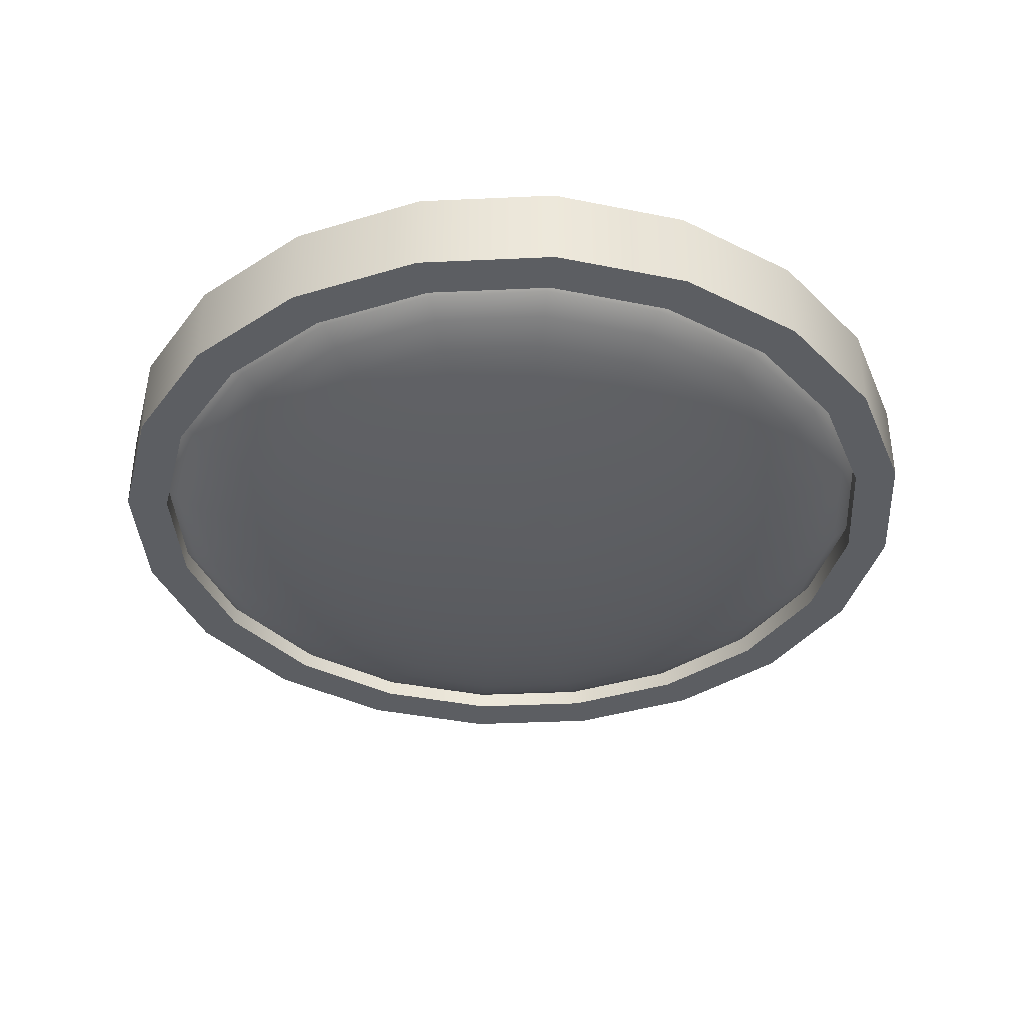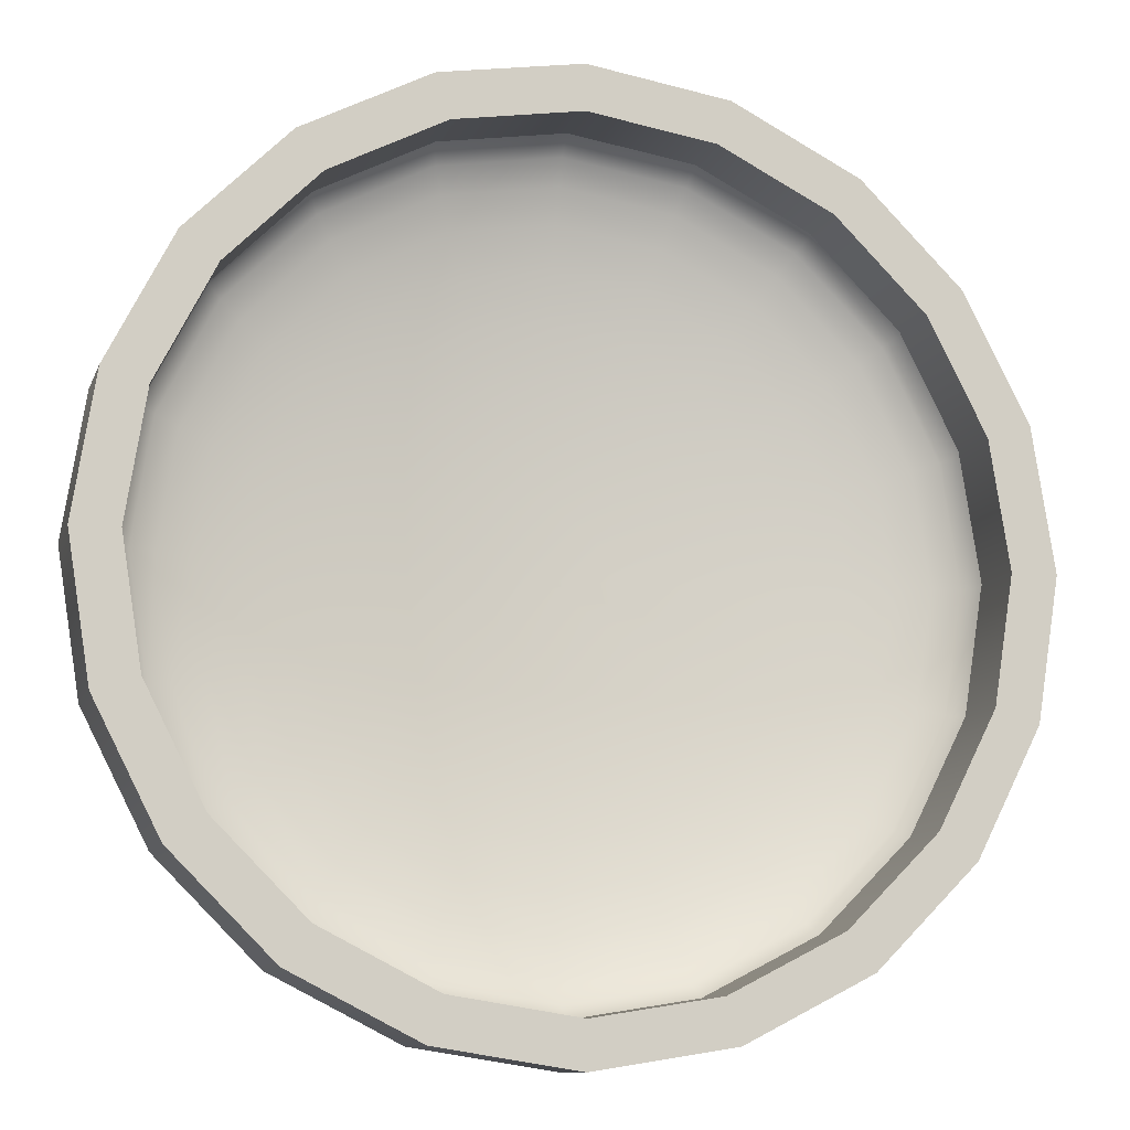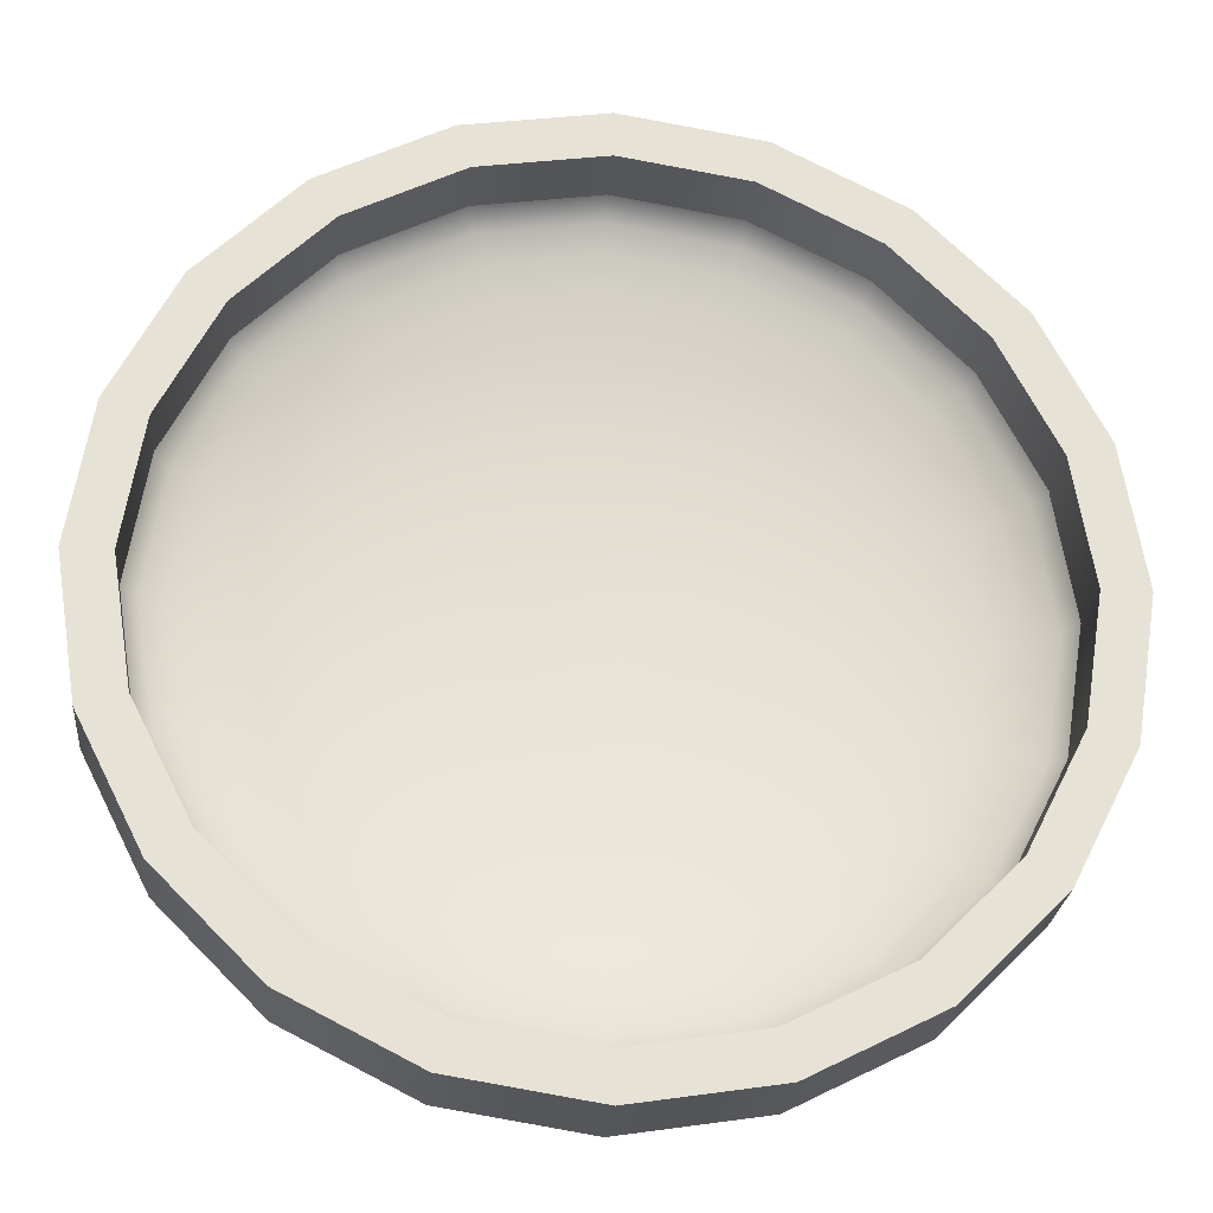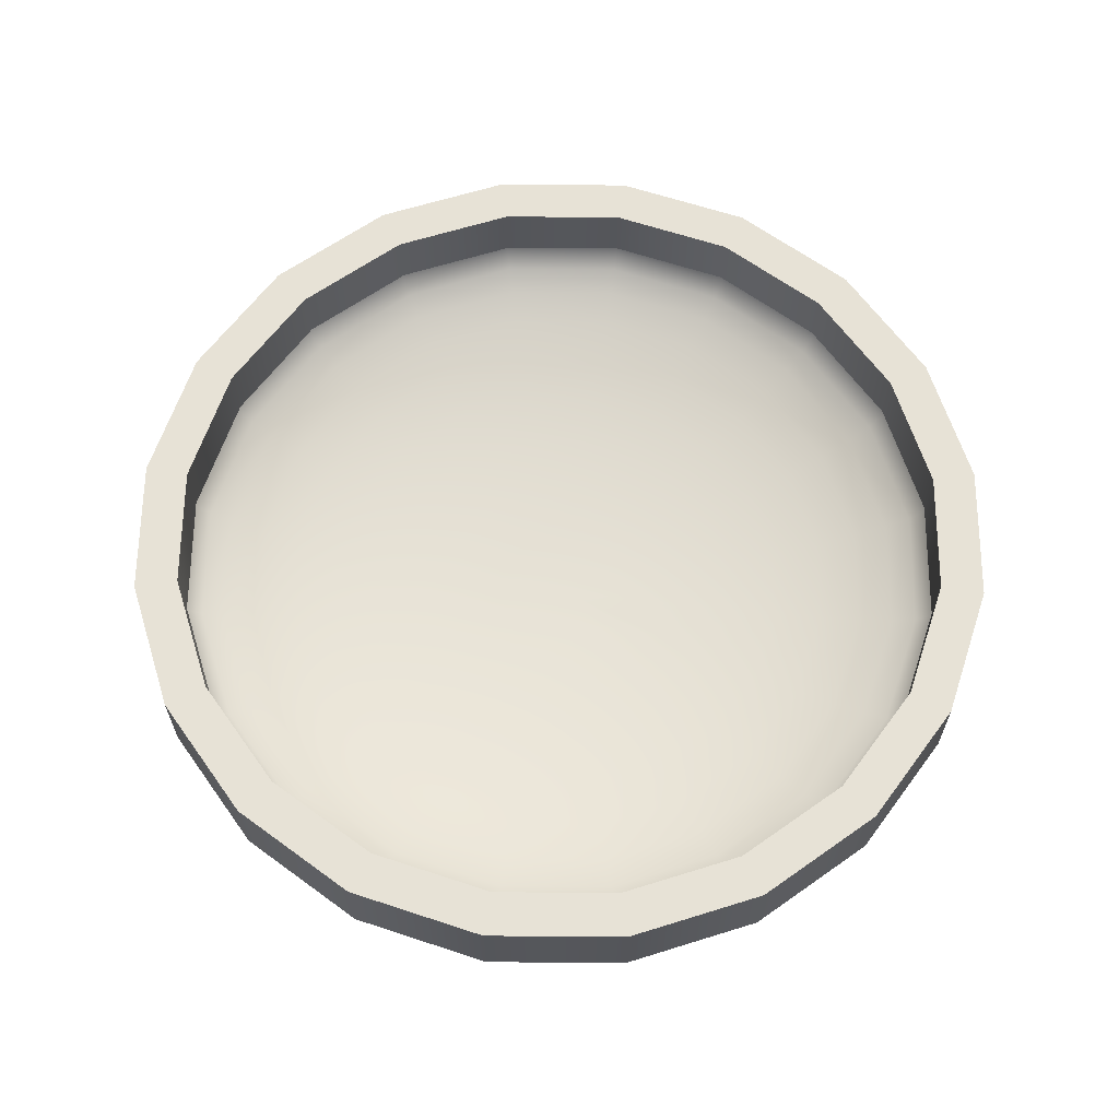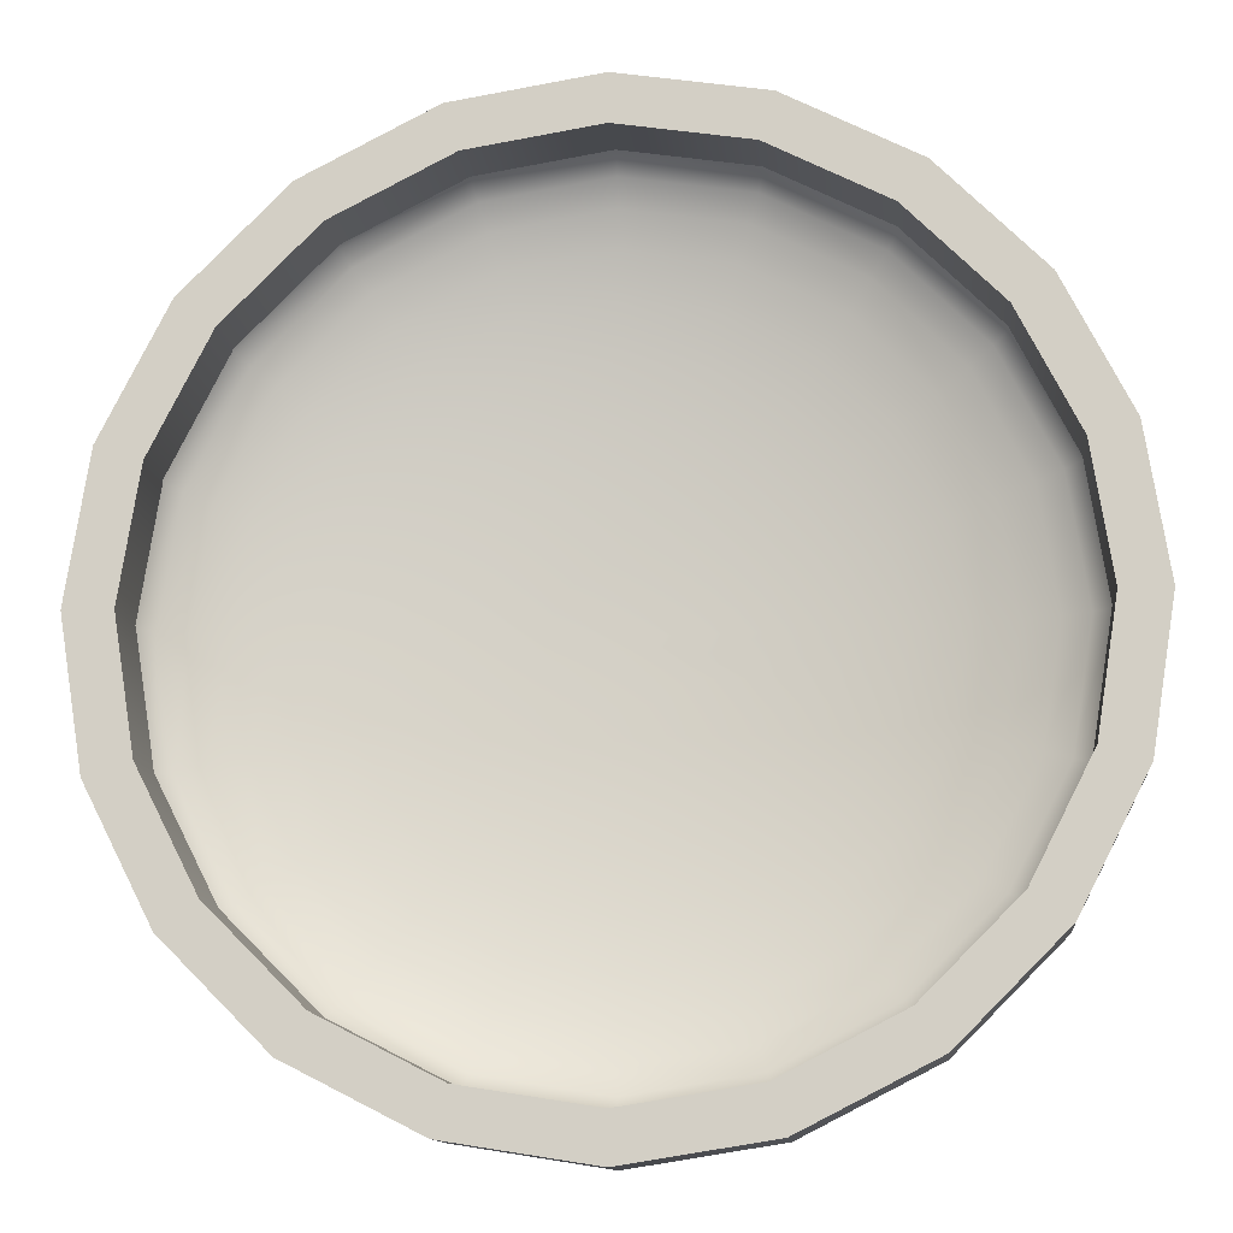
<metadata>
{"format":"obj","ext":"obj","renderer":"f3d","projection":"perspective","resolution":1024,"background":"white","views":[{"elev":-37.5,"azim":-131.6,"up":"+Y"},{"elev":-10.5,"azim":164.6,"up":"+Z"},{"elev":-25.5,"azim":174.7,"up":"+Z"},{"elev":63.6,"azim":-170.5,"up":"+Y"},{"elev":-12.1,"azim":-174.3,"up":"+Z"}]}
</metadata>
<code>
o pPipe2
v 2.645 0.2238 -0.8595
v 2.781 0.2238 0
v 2.781 0.8337 0
v 2.645 0.8337 -0.8595
v 2.25 0.2238 -1.635
v 2.25 0.8337 -1.635
v 1.635 0.2238 -2.25
v 1.635 0.8337 -2.25
v 0.8595 0.2238 -2.645
v 0.8595 0.8337 -2.645
v 0 0.2238 -2.781
v 0 0.8337 -2.781
v -0.8595 0.2238 -2.645
v -0.8595 0.8337 -2.645
v -1.635 0.2238 -2.25
v -1.635 0.8337 -2.25
v -2.25 0.2238 -1.635
v -2.25 0.8337 -1.635
v -2.645 0.2238 -0.8595
v -2.645 0.8337 -0.8595
v -2.781 0.2238 0
v -2.781 0.8337 0
v -2.645 0.2238 0.8595
v -2.645 0.8337 0.8595
v -2.25 0.2238 1.635
v -2.25 0.8337 1.635
v -1.635 0.2238 2.25
v -1.635 0.8337 2.25
v -0.8595 0.2238 2.645
v -0.8595 0.8337 2.645
v 0 0.2238 2.781
v 0 0.8337 2.781
v 0.8595 0.2238 2.645
v 0.8595 0.8337 2.645
v 1.635 0.2238 2.25
v 1.635 0.8337 2.25
v 2.25 0.2238 1.635
v 2.25 0.8337 1.635
v 2.645 0.2238 0.8595
v 2.645 0.8337 0.8595
v 3.09 0.8337 0
v 2.939 0.8337 -0.955
v 2.5 0.8337 -1.817
v 1.817 0.8337 -2.5
v 0.955 0.8337 -2.939
v 0 0.8337 -3.09
v -0.955 0.8337 -2.939
v -1.817 0.8337 -2.5
v -2.5 0.8337 -1.817
v -2.939 0.8337 -0.955
v -3.09 0.8337 0
v -2.939 0.8337 0.955
v -2.5 0.8337 1.817
v -1.817 0.8337 2.5
v -0.955 0.8337 2.939
v 0 0.8337 3.09
v 0.955 0.8337 2.939
v 1.817 0.8337 2.5
v 2.5 0.8337 1.817
v 2.939 0.8337 0.955
v 3.09 0.2238 0
v 2.939 0.2238 -0.955
v 2.5 0.2238 -1.817
v 1.817 0.2238 -2.5
v 0.955 0.2238 -2.939
v 0 0.2238 -3.09
v -0.955 0.2238 -2.939
v -1.817 0.2238 -2.5
v -2.5 0.2238 -1.817
v -2.939 0.2238 -0.955
v -3.09 0.2238 0
v -2.939 0.2238 0.955
v -2.5 0.2238 1.817
v -1.817 0.2238 2.5
v -0.955 0.2238 2.939
v 0 0.2238 3.09
v 0.955 0.2238 2.939
v 1.817 0.2238 2.5
v 2.5 0.2238 1.817
v 2.939 0.2238 0.955
v -2.678 0.462 -0.8845
v -2.645 0.3683 -0.8738
v -2.25 0.3683 -1.649
v -2.278 0.462 -1.669
v -1.635 0.3683 -2.264
v -1.655 0.462 -2.292
v -0.8594 0.3683 -2.659
v -0.8702 0.462 -2.692
v 0 0.3683 -2.796
v 0 0.462 -2.83
v 0.8594 0.3683 -2.659
v 0.8702 0.462 -2.692
v 1.635 0.3683 -2.264
v 1.655 0.462 -2.292
v 2.25 0.3683 -1.649
v 2.278 0.462 -1.669
v 2.645 0.3683 -0.8738
v 2.678 0.462 -0.8845
v 2.781 0.3683 -0.01437
v 2.816 0.462 -0.01437
v 2.645 0.3683 0.8451
v 2.678 0.462 0.8558
v 2.25 0.3683 1.62
v 2.278 0.462 1.641
v 1.635 0.3683 2.236
v 1.655 0.462 2.264
v 0.8594 0.3683 2.631
v 0.8702 0.462 2.664
v 0 0.3683 2.767
v 0 0.462 2.802
v -0.8594 0.3683 2.631
v -0.8702 0.462 2.664
v -1.635 0.3683 2.236
v -1.655 0.462 2.264
v -2.25 0.3683 1.62
v -2.278 0.462 1.641
v -2.645 0.3683 0.8451
v -2.678 0.462 0.8558
v -2.781 0.3683 -0.01437
v -2.816 0.462 -0.01437
v -2.547 0.277 -0.8419
v -2.167 0.277 -1.589
v -1.574 0.277 -2.181
v -0.8276 0.277 -2.561
v 0 0.277 -2.692
v 0.8276 0.277 -2.561
v 1.574 0.277 -2.181
v 2.167 0.277 -1.589
v 2.547 0.277 -0.8419
v 2.678 0.277 -0.01437
v 2.547 0.277 0.8132
v 2.167 0.277 1.56
v 1.574 0.277 2.152
v 0.8276 0.277 2.533
v 0 0.277 2.664
v -0.8276 0.277 2.533
v -1.574 0.277 2.152
v -2.167 0.277 1.56
v -2.547 0.277 0.8132
v -2.678 0.277 -0.01437
v -2.386 0.1902 -0.7897
v -2.03 0.1902 -1.489
v -1.475 0.1902 -2.044
v -0.7753 0.1902 -2.401
v 0 0.1902 -2.523
v 0.7753 0.1902 -2.401
v 1.475 0.1902 -2.044
v 2.03 0.1902 -1.489
v 2.386 0.1902 -0.7897
v 2.509 0.1902 -0.01437
v 2.386 0.1902 0.7609
v 2.03 0.1902 1.46
v 1.475 0.1902 2.015
v 0.7753 0.1902 2.372
v 0 0.1902 2.495
v -0.7753 0.1902 2.372
v -1.475 0.1902 2.015
v -2.03 0.1902 1.46
v -2.386 0.1902 0.7609
v -2.509 0.1902 -0.01437
v -2.167 0.1101 -0.7183
v -1.843 0.1101 -1.353
v -1.339 0.1101 -1.857
v -0.704 0.1101 -2.181
v 0 0.1101 -2.292
v 0.704 0.1101 -2.181
v 1.339 0.1101 -1.857
v 1.843 0.1101 -1.353
v 2.167 0.1101 -0.7183
v 2.278 0.1101 -0.01437
v 2.167 0.1101 0.6896
v 1.843 0.1101 1.325
v 1.339 0.1101 1.829
v 0.704 0.1101 2.152
v 0 0.1101 2.264
v -0.704 0.1101 2.152
v -1.339 0.1101 1.829
v -1.843 0.1101 1.325
v -2.167 0.1101 0.6896
v -2.278 0.1101 -0.01437
v -1.894 0.03864 -0.6297
v -1.611 0.03864 -1.185
v -1.17 0.03864 -1.625
v -0.6153 0.03864 -1.908
v 0 0.03864 -2.006
v 0.6153 0.03864 -1.908
v 1.17 0.03864 -1.625
v 1.611 0.03864 -1.185
v 1.894 0.03864 -0.6297
v 1.991 0.03864 -0.01436
v 1.894 0.03864 0.6009
v 1.611 0.03864 1.156
v 1.17 0.03864 1.597
v 0.6153 0.03864 1.879
v 0 0.03864 1.977
v -0.6153 0.03864 1.879
v -1.17 0.03864 1.597
v -1.611 0.03864 1.156
v -1.894 0.03864 0.6009
v -1.991 0.03864 -0.01437
v -1.574 -0.02237 -0.5258
v -1.339 -0.02238 -0.9872
v -0.9729 -0.02237 -1.353
v -0.5115 -0.02237 -1.589
v 0 -0.02237 -1.669
v 0.5115 -0.02237 -1.589
v 0.9729 -0.02238 -1.353
v 1.339 -0.02237 -0.9872
v 1.574 -0.02237 -0.5258
v 1.655 -0.02237 -0.01437
v 1.574 -0.02237 0.4971
v 1.339 -0.02237 0.9585
v 0.9729 -0.02237 1.325
v 0.5115 -0.02237 1.56
v 0 -0.02237 1.641
v -0.5115 -0.02237 1.56
v -0.9729 -0.02237 1.325
v -1.339 -0.02237 0.9585
v -1.574 -0.02237 0.4971
v -1.655 -0.02237 -0.01437
v -1.216 -0.07146 -0.4094
v -1.034 -0.07146 -0.7658
v -0.7514 -0.07146 -1.049
v -0.395 -0.07146 -1.23
v 0 -0.07146 -1.293
v 0.395 -0.07146 -1.23
v 0.7514 -0.07146 -1.049
v 1.034 -0.07146 -0.7658
v 1.216 -0.07146 -0.4094
v 1.278 -0.07146 -0.01437
v 1.216 -0.07146 0.3807
v 1.034 -0.07146 0.737
v 0.7514 -0.07146 1.02
v 0.395 -0.07146 1.201
v 0 -0.07146 1.264
v -0.395 -0.07146 1.201
v -0.7514 -0.07146 1.02
v -1.034 -0.07146 0.737
v -1.216 -0.07146 0.3807
v -1.278 -0.07146 -0.01437
v -0.8276 -0.1074 -0.2832
v -0.704 -0.1074 -0.5258
v -0.5115 -0.1074 -0.7183
v -0.2689 -0.1074 -0.8419
v 0 -0.1074 -0.8845
v 0.2689 -0.1074 -0.8419
v 0.5115 -0.1074 -0.7183
v 0.704 -0.1074 -0.5258
v 0.8276 -0.1074 -0.2833
v 0.8702 -0.1074 -0.01437
v 0.8276 -0.1074 0.2545
v 0.704 -0.1074 0.4971
v 0.5115 -0.1074 0.6896
v 0.2689 -0.1074 0.8132
v 0 -0.1074 0.8558
v -0.2689 -0.1074 0.8132
v -0.5115 -0.1074 0.6896
v -0.704 -0.1074 0.4971
v -0.8276 -0.1074 0.2545
v -0.8702 -0.1074 -0.01437
v -0.4189 -0.1293 -0.1505
v -0.3564 -0.1293 -0.2733
v -0.2589 -0.1293 -0.3707
v -0.1361 -0.1293 -0.4333
v 0 -0.1293 -0.4549
v 0.1361 -0.1293 -0.4333
v 0.2589 -0.1293 -0.3707
v 0.3564 -0.1293 -0.2733
v 0.4189 -0.1293 -0.1505
v 0.4405 -0.1293 -0.01437
v 0.4189 -0.1293 0.1217
v 0.3564 -0.1293 0.2446
v 0.2589 -0.1293 0.342
v 0.1361 -0.1293 0.4046
v 0 -0.1293 0.4261
v -0.1361 -0.1293 0.4046
v -0.2589 -0.1293 0.342
v -0.3564 -0.1293 0.2446
v -0.4189 -0.1293 0.1217
v -0.4405 -0.1293 -0.01437
v 0 -0.1367 -0.01437
f 1 2 3 4
f 5 1 4 6
f 7 5 6 8
f 9 7 8 10
f 11 9 10 12
f 13 11 12 14
f 15 13 14 16
f 17 15 16 18
f 19 17 18 20
f 21 19 20 22
f 23 21 22 24
f 25 23 24 26
f 27 25 26 28
f 29 27 28 30
f 31 29 30 32
f 33 31 32 34
f 35 33 34 36
f 37 35 36 38
f 39 37 38 40
f 2 39 40 3
f 4 3 41 42
f 6 4 42 43
f 8 6 43 44
f 10 8 44 45
f 12 10 45 46
f 14 12 46 47
f 16 14 47 48
f 18 16 48 49
f 20 18 49 50
f 22 20 50 51
f 24 22 51 52
f 26 24 52 53
f 28 26 53 54
f 30 28 54 55
f 32 30 55 56
f 34 32 56 57
f 36 34 57 58
f 38 36 58 59
f 40 38 59 60
f 3 40 60 41
f 42 41 61 62
f 43 42 62 63
f 44 43 63 64
f 45 44 64 65
f 46 45 65 66
f 47 46 66 67
f 48 47 67 68
f 49 48 68 69
f 50 49 69 70
f 51 50 70 71
f 52 51 71 72
f 53 52 72 73
f 54 53 73 74
f 55 54 74 75
f 56 55 75 76
f 57 56 76 77
f 58 57 77 78
f 59 58 78 79
f 60 59 79 80
f 41 60 80 61
f 62 61 2 1
f 63 62 1 5
f 64 63 5 7
f 65 64 7 9
f 66 65 9 11
f 67 66 11 13
f 68 67 13 15
f 69 68 15 17
f 70 69 17 19
f 71 70 19 21
f 72 71 21 23
f 73 72 23 25
f 74 73 25 27
f 75 74 27 29
f 76 75 29 31
f 77 76 31 33
f 78 77 33 35
f 79 78 35 37
f 80 79 37 39
f 61 80 39 2
f 81 84 83 82
f 84 86 85 83
f 86 88 87 85
f 88 90 89 87
f 90 92 91 89
f 92 94 93 91
f 94 96 95 93
f 96 98 97 95
f 98 100 99 97
f 100 102 101 99
f 102 104 103 101
f 104 106 105 103
f 106 108 107 105
f 108 110 109 107
f 110 112 111 109
f 112 114 113 111
f 114 116 115 113
f 116 118 117 115
f 118 120 119 117
f 120 81 82 119
f 82 83 122 121
f 83 85 123 122
f 85 87 124 123
f 87 89 125 124
f 89 91 126 125
f 91 93 127 126
f 93 95 128 127
f 95 97 129 128
f 97 99 130 129
f 99 101 131 130
f 101 103 132 131
f 103 105 133 132
f 105 107 134 133
f 107 109 135 134
f 109 111 136 135
f 111 113 137 136
f 113 115 138 137
f 115 117 139 138
f 117 119 140 139
f 119 82 121 140
f 121 122 142 141
f 122 123 143 142
f 123 124 144 143
f 124 125 145 144
f 125 126 146 145
f 126 127 147 146
f 127 128 148 147
f 128 129 149 148
f 129 130 150 149
f 130 131 151 150
f 131 132 152 151
f 132 133 153 152
f 133 134 154 153
f 134 135 155 154
f 135 136 156 155
f 136 137 157 156
f 137 138 158 157
f 138 139 159 158
f 139 140 160 159
f 140 121 141 160
f 141 142 162 161
f 142 143 163 162
f 143 144 164 163
f 144 145 165 164
f 145 146 166 165
f 146 147 167 166
f 147 148 168 167
f 148 149 169 168
f 149 150 170 169
f 150 151 171 170
f 151 152 172 171
f 152 153 173 172
f 153 154 174 173
f 154 155 175 174
f 155 156 176 175
f 156 157 177 176
f 157 158 178 177
f 158 159 179 178
f 159 160 180 179
f 160 141 161 180
f 161 162 182 181
f 162 163 183 182
f 163 164 184 183
f 164 165 185 184
f 165 166 186 185
f 166 167 187 186
f 167 168 188 187
f 168 169 189 188
f 169 170 190 189
f 170 171 191 190
f 171 172 192 191
f 172 173 193 192
f 173 174 194 193
f 174 175 195 194
f 175 176 196 195
f 176 177 197 196
f 177 178 198 197
f 178 179 199 198
f 179 180 200 199
f 180 161 181 200
f 181 182 202 201
f 182 183 203 202
f 183 184 204 203
f 184 185 205 204
f 185 186 206 205
f 186 187 207 206
f 187 188 208 207
f 188 189 209 208
f 189 190 210 209
f 190 191 211 210
f 191 192 212 211
f 192 193 213 212
f 193 194 214 213
f 194 195 215 214
f 195 196 216 215
f 196 197 217 216
f 197 198 218 217
f 198 199 219 218
f 199 200 220 219
f 200 181 201 220
f 201 202 222 221
f 202 203 223 222
f 203 204 224 223
f 204 205 225 224
f 205 206 226 225
f 206 207 227 226
f 207 208 228 227
f 208 209 229 228
f 209 210 230 229
f 210 211 231 230
f 211 212 232 231
f 212 213 233 232
f 213 214 234 233
f 214 215 235 234
f 215 216 236 235
f 216 217 237 236
f 217 218 238 237
f 218 219 239 238
f 219 220 240 239
f 220 201 221 240
f 221 222 242 241
f 222 223 243 242
f 223 224 244 243
f 224 225 245 244
f 225 226 246 245
f 226 227 247 246
f 227 228 248 247
f 228 229 249 248
f 229 230 250 249
f 230 231 251 250
f 231 232 252 251
f 232 233 253 252
f 233 234 254 253
f 234 235 255 254
f 235 236 256 255
f 236 237 257 256
f 237 238 258 257
f 238 239 259 258
f 239 240 260 259
f 240 221 241 260
f 241 242 262 261
f 242 243 263 262
f 243 244 264 263
f 244 245 265 264
f 245 246 266 265
f 246 247 267 266
f 247 248 268 267
f 248 249 269 268
f 249 250 270 269
f 250 251 271 270
f 251 252 272 271
f 252 253 273 272
f 253 254 274 273
f 254 255 275 274
f 255 256 276 275
f 256 257 277 276
f 257 258 278 277
f 258 259 279 278
f 259 260 280 279
f 260 241 261 280
f 261 262 281
f 262 263 281
f 263 264 281
f 264 265 281
f 265 266 281
f 266 267 281
f 267 268 281
f 268 269 281
f 269 270 281
f 270 271 281
f 271 272 281
f 272 273 281
f 273 274 281
f 274 275 281
f 275 276 281
f 276 277 281
f 277 278 281
f 278 279 281
f 279 280 281
f 280 261 281

</code>
